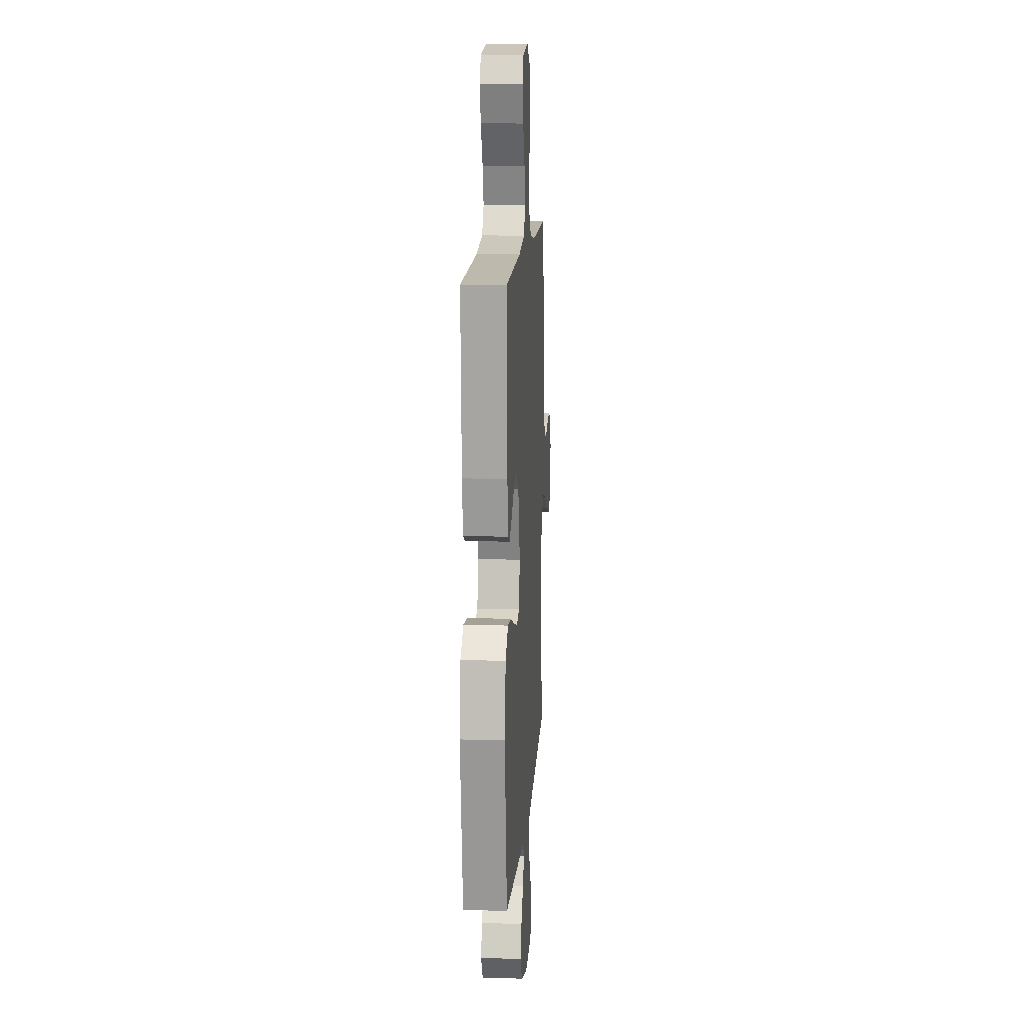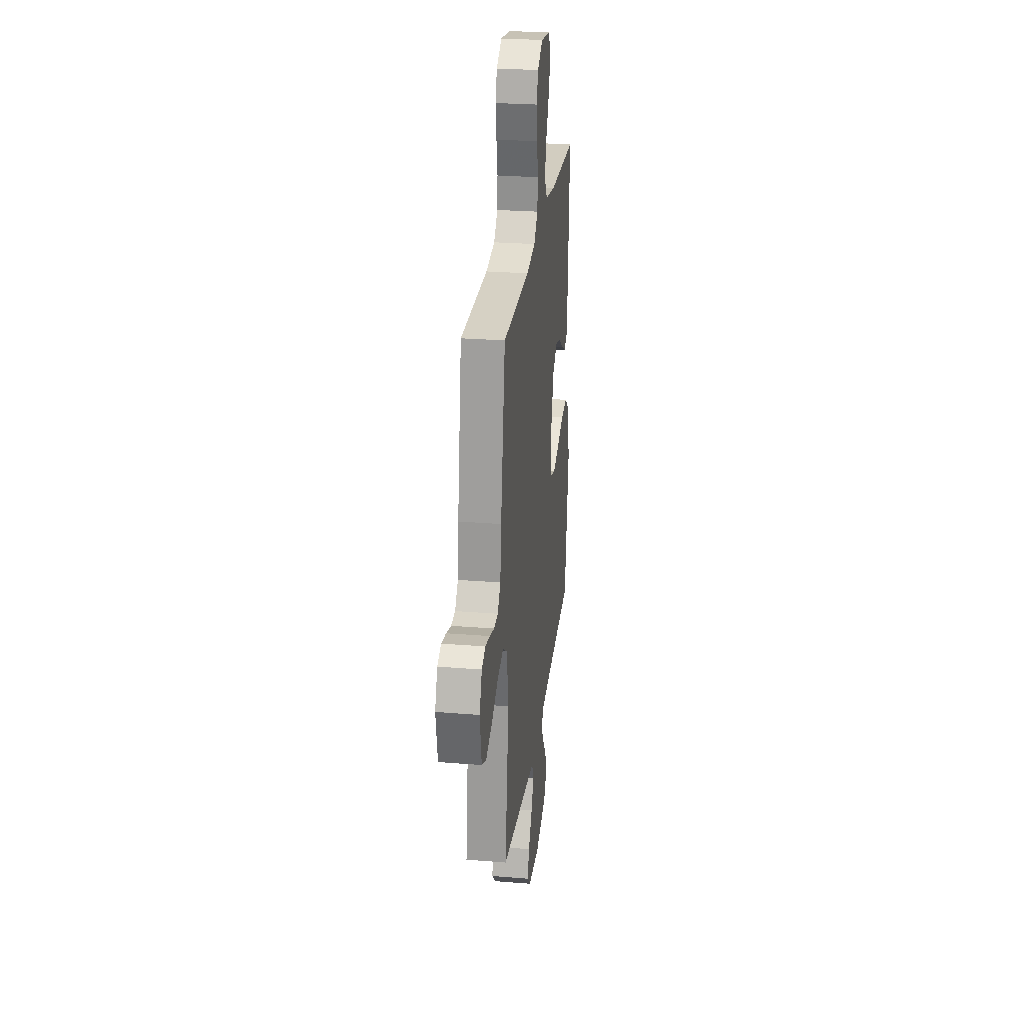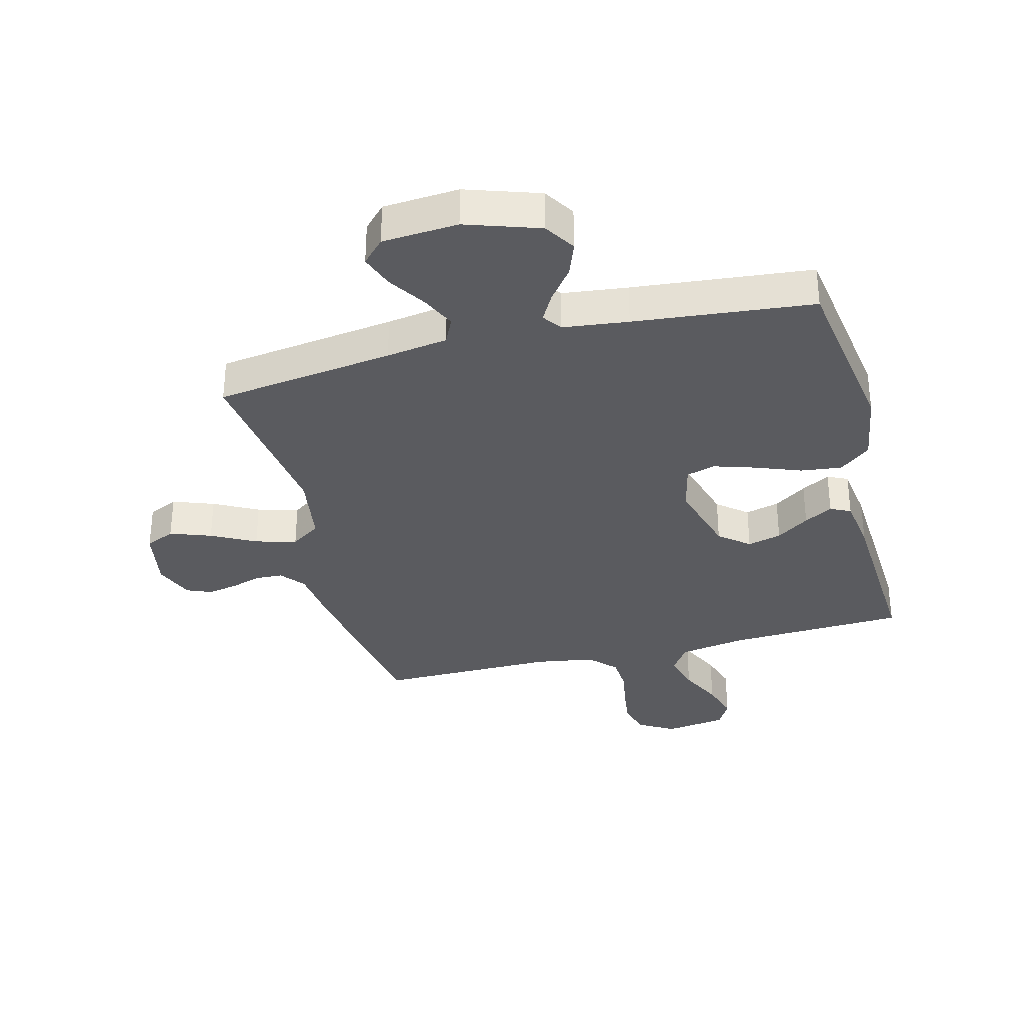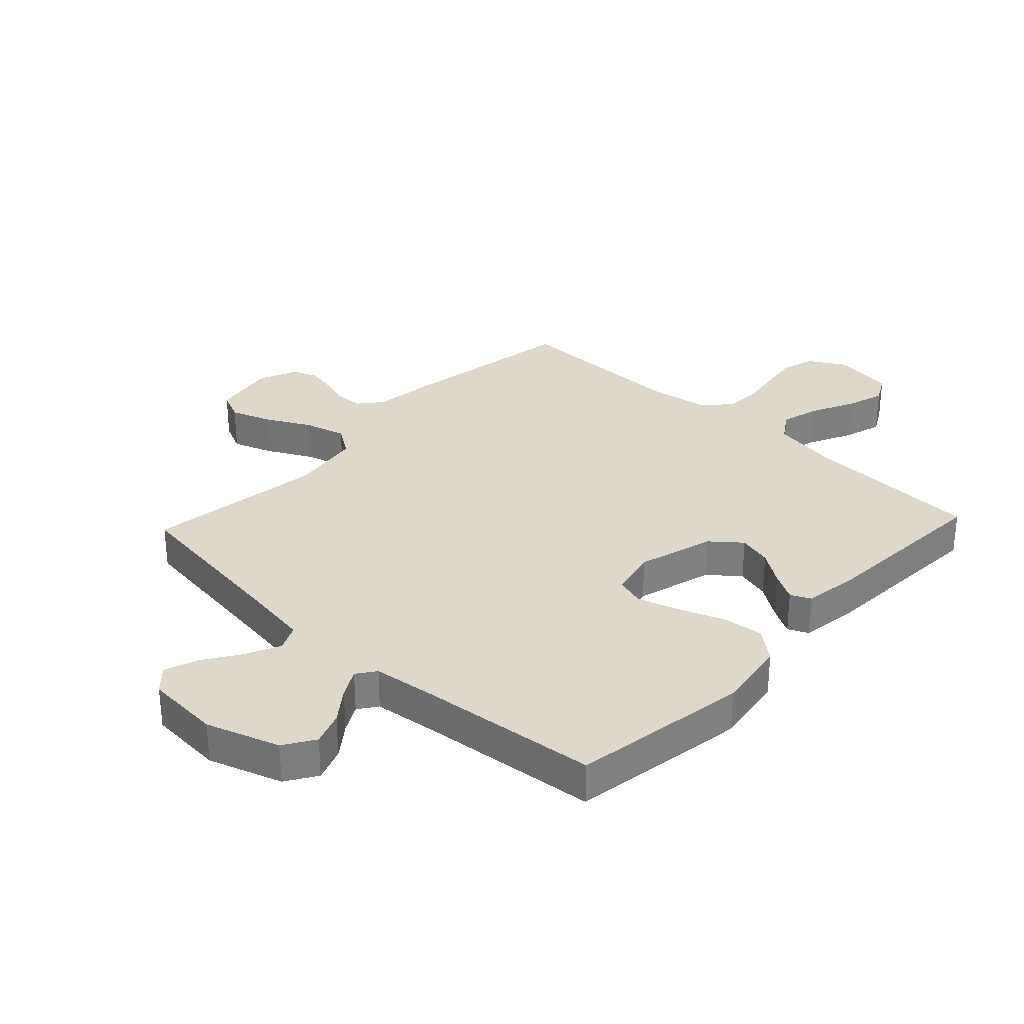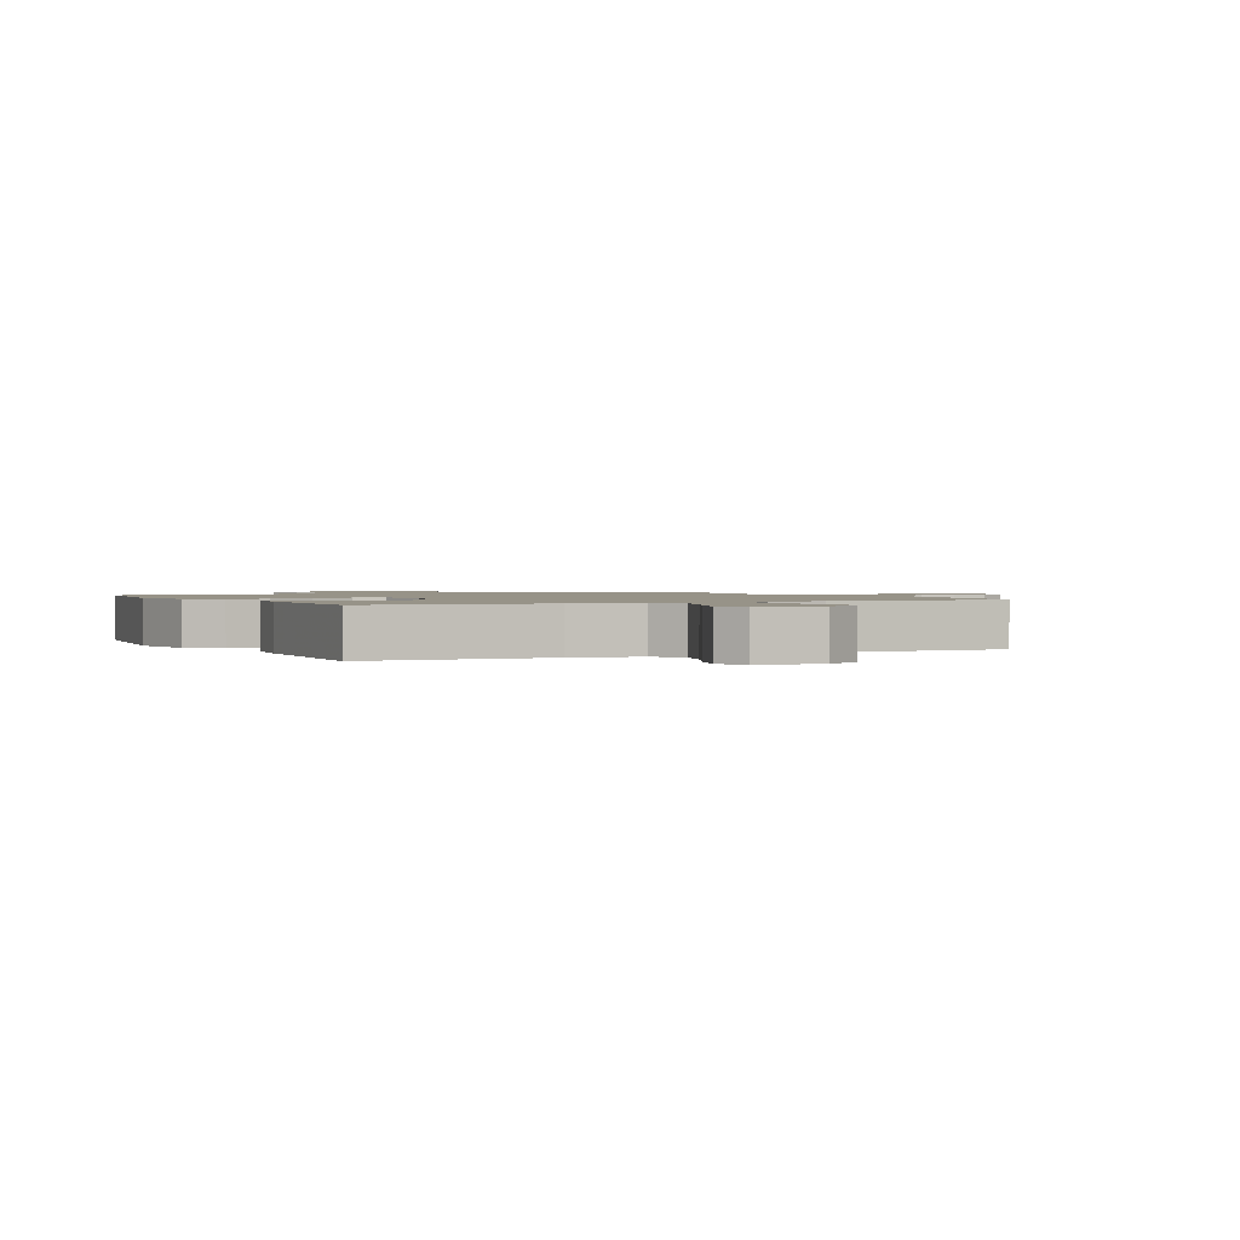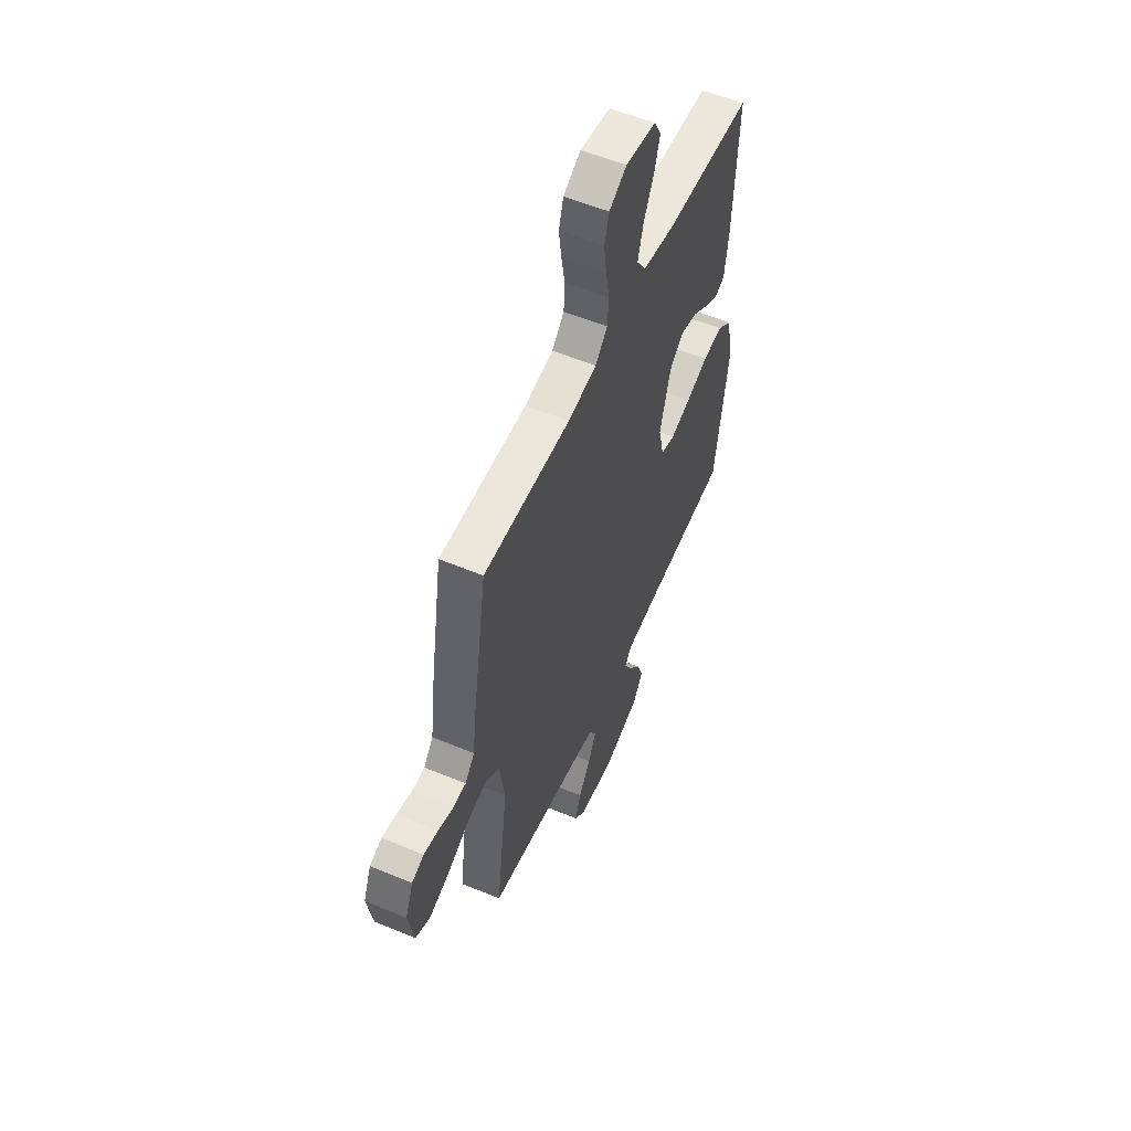
<metadata>
{"format":"obj","ext":"obj","renderer":"f3d","projection":"perspective","resolution":1024,"background":"white","views":[{"elev":12.7,"azim":-86.1,"up":"+Z"},{"elev":27.0,"azim":97.2,"up":"+Z"},{"elev":-33.4,"azim":-165.6,"up":"+Y"},{"elev":31.0,"azim":-136.8,"up":"+Y"},{"elev":1.3,"azim":-26.6,"up":"+Y"},{"elev":55.8,"azim":113.6,"up":"+Z"}]}
</metadata>
<code>
v -0.5 0.07 0.5
v -0.2 0.07 0.513
v -0.088 0.07 0.532
v -0.056 0.07 0.58
v -0.074 0.07 0.646
v -0.109 0.07 0.718
v -0.129 0.07 0.783
v -0.104 0.07 0.829
v 0 0.07 0.844
v 0.06 0.07 0.809
v 0.076 0.07 0.754
v 0.067 0.07 0.687
v 0.055 0.07 0.619
v 0.059 0.07 0.558
v 0.101 0.07 0.514
v 0.2 0.07 0.498
v 0.5 0.07 0.5
v 0.549 0.07 0.2
v 0.561 0.07 0.099
v 0.594 0.07 0.059
v 0.639 0.07 0.057
v 0.691 0.07 0.073
v 0.741 0.07 0.083
v 0.783 0.07 0.066
v 0.81 0.07 0
v 0.791 0.07 -0.105
v 0.741 0.07 -0.128
v 0.672 0.07 -0.103
v 0.598 0.07 -0.064
v 0.529 0.07 -0.045
v 0.479 0.07 -0.079
v 0.46 0.07 -0.2
v 0.5 0.07 -0.5
v 0.2 0.07 -0.541
v 0.097 0.07 -0.557
v 0.076 0.07 -0.601
v 0.103 0.07 -0.659
v 0.144 0.07 -0.722
v 0.164 0.07 -0.778
v 0.127 0.07 -0.817
v 0 0.07 -0.826
v -0.123 0.07 -0.785
v -0.156 0.07 -0.733
v -0.135 0.07 -0.676
v -0.094 0.07 -0.622
v -0.068 0.07 -0.575
v -0.091 0.07 -0.543
v -0.2 0.07 -0.53
v -0.5 0.07 -0.5
v -0.545 0.07 -0.2
v -0.525 0.07 -0.078
v -0.473 0.07 -0.036
v -0.404 0.07 -0.044
v -0.328 0.07 -0.073
v -0.258 0.07 -0.095
v -0.209 0.07 -0.081
v -0.19 0.07 0
v -0.227 0.07 0.129
v -0.277 0.07 0.17
v -0.334 0.07 0.155
v -0.389 0.07 0.117
v -0.437 0.07 0.09
v -0.471 0.07 0.106
v -0.484 0.07 0.2
v -0.5 0 0.5
v -0.2 0 0.513
v -0.088 0 0.532
v -0.056 0 0.58
v -0.074 0 0.646
v -0.109 0 0.718
v -0.129 0 0.783
v -0.104 0 0.829
v 0 0 0.844
v 0.06 0 0.809
v 0.076 0 0.754
v 0.067 0 0.687
v 0.055 0 0.619
v 0.059 0 0.558
v 0.101 0 0.514
v 0.2 0 0.498
v 0.5 0 0.5
v 0.549 0 0.2
v 0.561 0 0.099
v 0.594 0 0.059
v 0.639 0 0.057
v 0.691 0 0.073
v 0.741 0 0.083
v 0.783 0 0.066
v 0.81 0 0
v 0.791 0 -0.105
v 0.741 0 -0.128
v 0.672 0 -0.103
v 0.598 0 -0.064
v 0.529 0 -0.045
v 0.479 0 -0.079
v 0.46 0 -0.2
v 0.5 0 -0.5
v 0.2 0 -0.541
v 0.097 0 -0.557
v 0.076 0 -0.601
v 0.103 0 -0.659
v 0.144 0 -0.722
v 0.164 0 -0.778
v 0.127 0 -0.817
v 0 0 -0.826
v -0.123 0 -0.785
v -0.156 0 -0.733
v -0.135 0 -0.676
v -0.094 0 -0.622
v -0.068 0 -0.575
v -0.091 0 -0.543
v -0.2 0 -0.53
v -0.5 0 -0.5
v -0.545 0 -0.2
v -0.525 0 -0.078
v -0.473 0 -0.036
v -0.404 0 -0.044
v -0.328 0 -0.073
v -0.258 0 -0.095
v -0.209 0 -0.081
v -0.19 0 0
v -0.227 0 0.129
v -0.277 0 0.17
v -0.334 0 0.155
v -0.389 0 0.117
v -0.437 0 0.09
v -0.471 0 0.106
v -0.484 0 0.2
f 64 1 2
f 63 64 2
f 62 63 2
f 61 62 2
f 60 61 2
f 59 60 2 3
f 58 59 3 4
f 57 58 4
f 52 53 54
f 51 52 54
f 50 51 54
f 49 50 54
f 48 49 54
f 47 48 54 55
f 46 47 55 56
f 43 44 45
f 42 43 45
f 41 42 45
f 40 41 45
f 39 40 45
f 38 39 45
f 37 38 45
f 36 37 45 46
f 46 56 57
f 36 46 57
f 35 36 57
f 32 33 34
f 35 57 4
f 34 35 4
f 32 34 4
f 31 32 4
f 27 28 29
f 26 27 29
f 25 26 29
f 24 25 29
f 23 24 29
f 22 23 29
f 21 22 29
f 20 21 29 30
f 16 17 18 19
f 20 30 31
f 19 20 31
f 16 19 31
f 15 16 31
f 11 12 13
f 10 11 13
f 9 10 13
f 8 9 13
f 7 8 13
f 6 7 13
f 5 6 13
f 5 13 14
f 14 15 31
f 5 14 31
f 4 5 31
f 66 65 128
f 66 128 127
f 66 127 126
f 66 126 125
f 66 125 124
f 67 66 124 123
f 68 67 123 122
f 68 122 121
f 118 117 116
f 118 116 115
f 118 115 114
f 118 114 113
f 118 113 112
f 119 118 112 111
f 120 119 111 110
f 109 108 107
f 109 107 106
f 109 106 105
f 109 105 104
f 109 104 103
f 109 103 102
f 109 102 101
f 110 109 101 100
f 121 120 110
f 121 110 100
f 121 100 99
f 98 97 96
f 68 121 99
f 68 99 98
f 68 98 96
f 68 96 95
f 93 92 91
f 93 91 90
f 93 90 89
f 93 89 88
f 93 88 87
f 93 87 86
f 93 86 85
f 94 93 85 84
f 83 82 81 80
f 95 94 84
f 95 84 83
f 95 83 80
f 95 80 79
f 77 76 75
f 77 75 74
f 77 74 73
f 77 73 72
f 77 72 71
f 77 71 70
f 77 70 69
f 78 77 69
f 95 79 78
f 95 78 69
f 95 69 68
f 1 65 66 2
f 2 66 67 3
f 3 67 68 4
f 4 68 69 5
f 5 69 70 6
f 6 70 71 7
f 7 71 72 8
f 8 72 73 9
f 9 73 74 10
f 10 74 75 11
f 11 75 76 12
f 12 76 77 13
f 13 77 78 14
f 14 78 79 15
f 15 79 80 16
f 16 80 81 17
f 17 81 82 18
f 18 82 83 19
f 19 83 84 20
f 20 84 85 21
f 21 85 86 22
f 22 86 87 23
f 23 87 88 24
f 24 88 89 25
f 25 89 90 26
f 26 90 91 27
f 27 91 92 28
f 28 92 93 29
f 29 93 94 30
f 30 94 95 31
f 31 95 96 32
f 32 96 97 33
f 33 97 98 34
f 34 98 99 35
f 35 99 100 36
f 36 100 101 37
f 37 101 102 38
f 38 102 103 39
f 39 103 104 40
f 40 104 105 41
f 41 105 106 42
f 42 106 107 43
f 43 107 108 44
f 44 108 109 45
f 45 109 110 46
f 46 110 111 47
f 47 111 112 48
f 48 112 113 49
f 49 113 114 50
f 50 114 115 51
f 51 115 116 52
f 52 116 117 53
f 53 117 118 54
f 54 118 119 55
f 55 119 120 56
f 56 120 121 57
f 57 121 122 58
f 58 122 123 59
f 59 123 124 60
f 60 124 125 61
f 61 125 126 62
f 62 126 127 63
f 63 127 128 64
f 64 128 65 1

</code>
